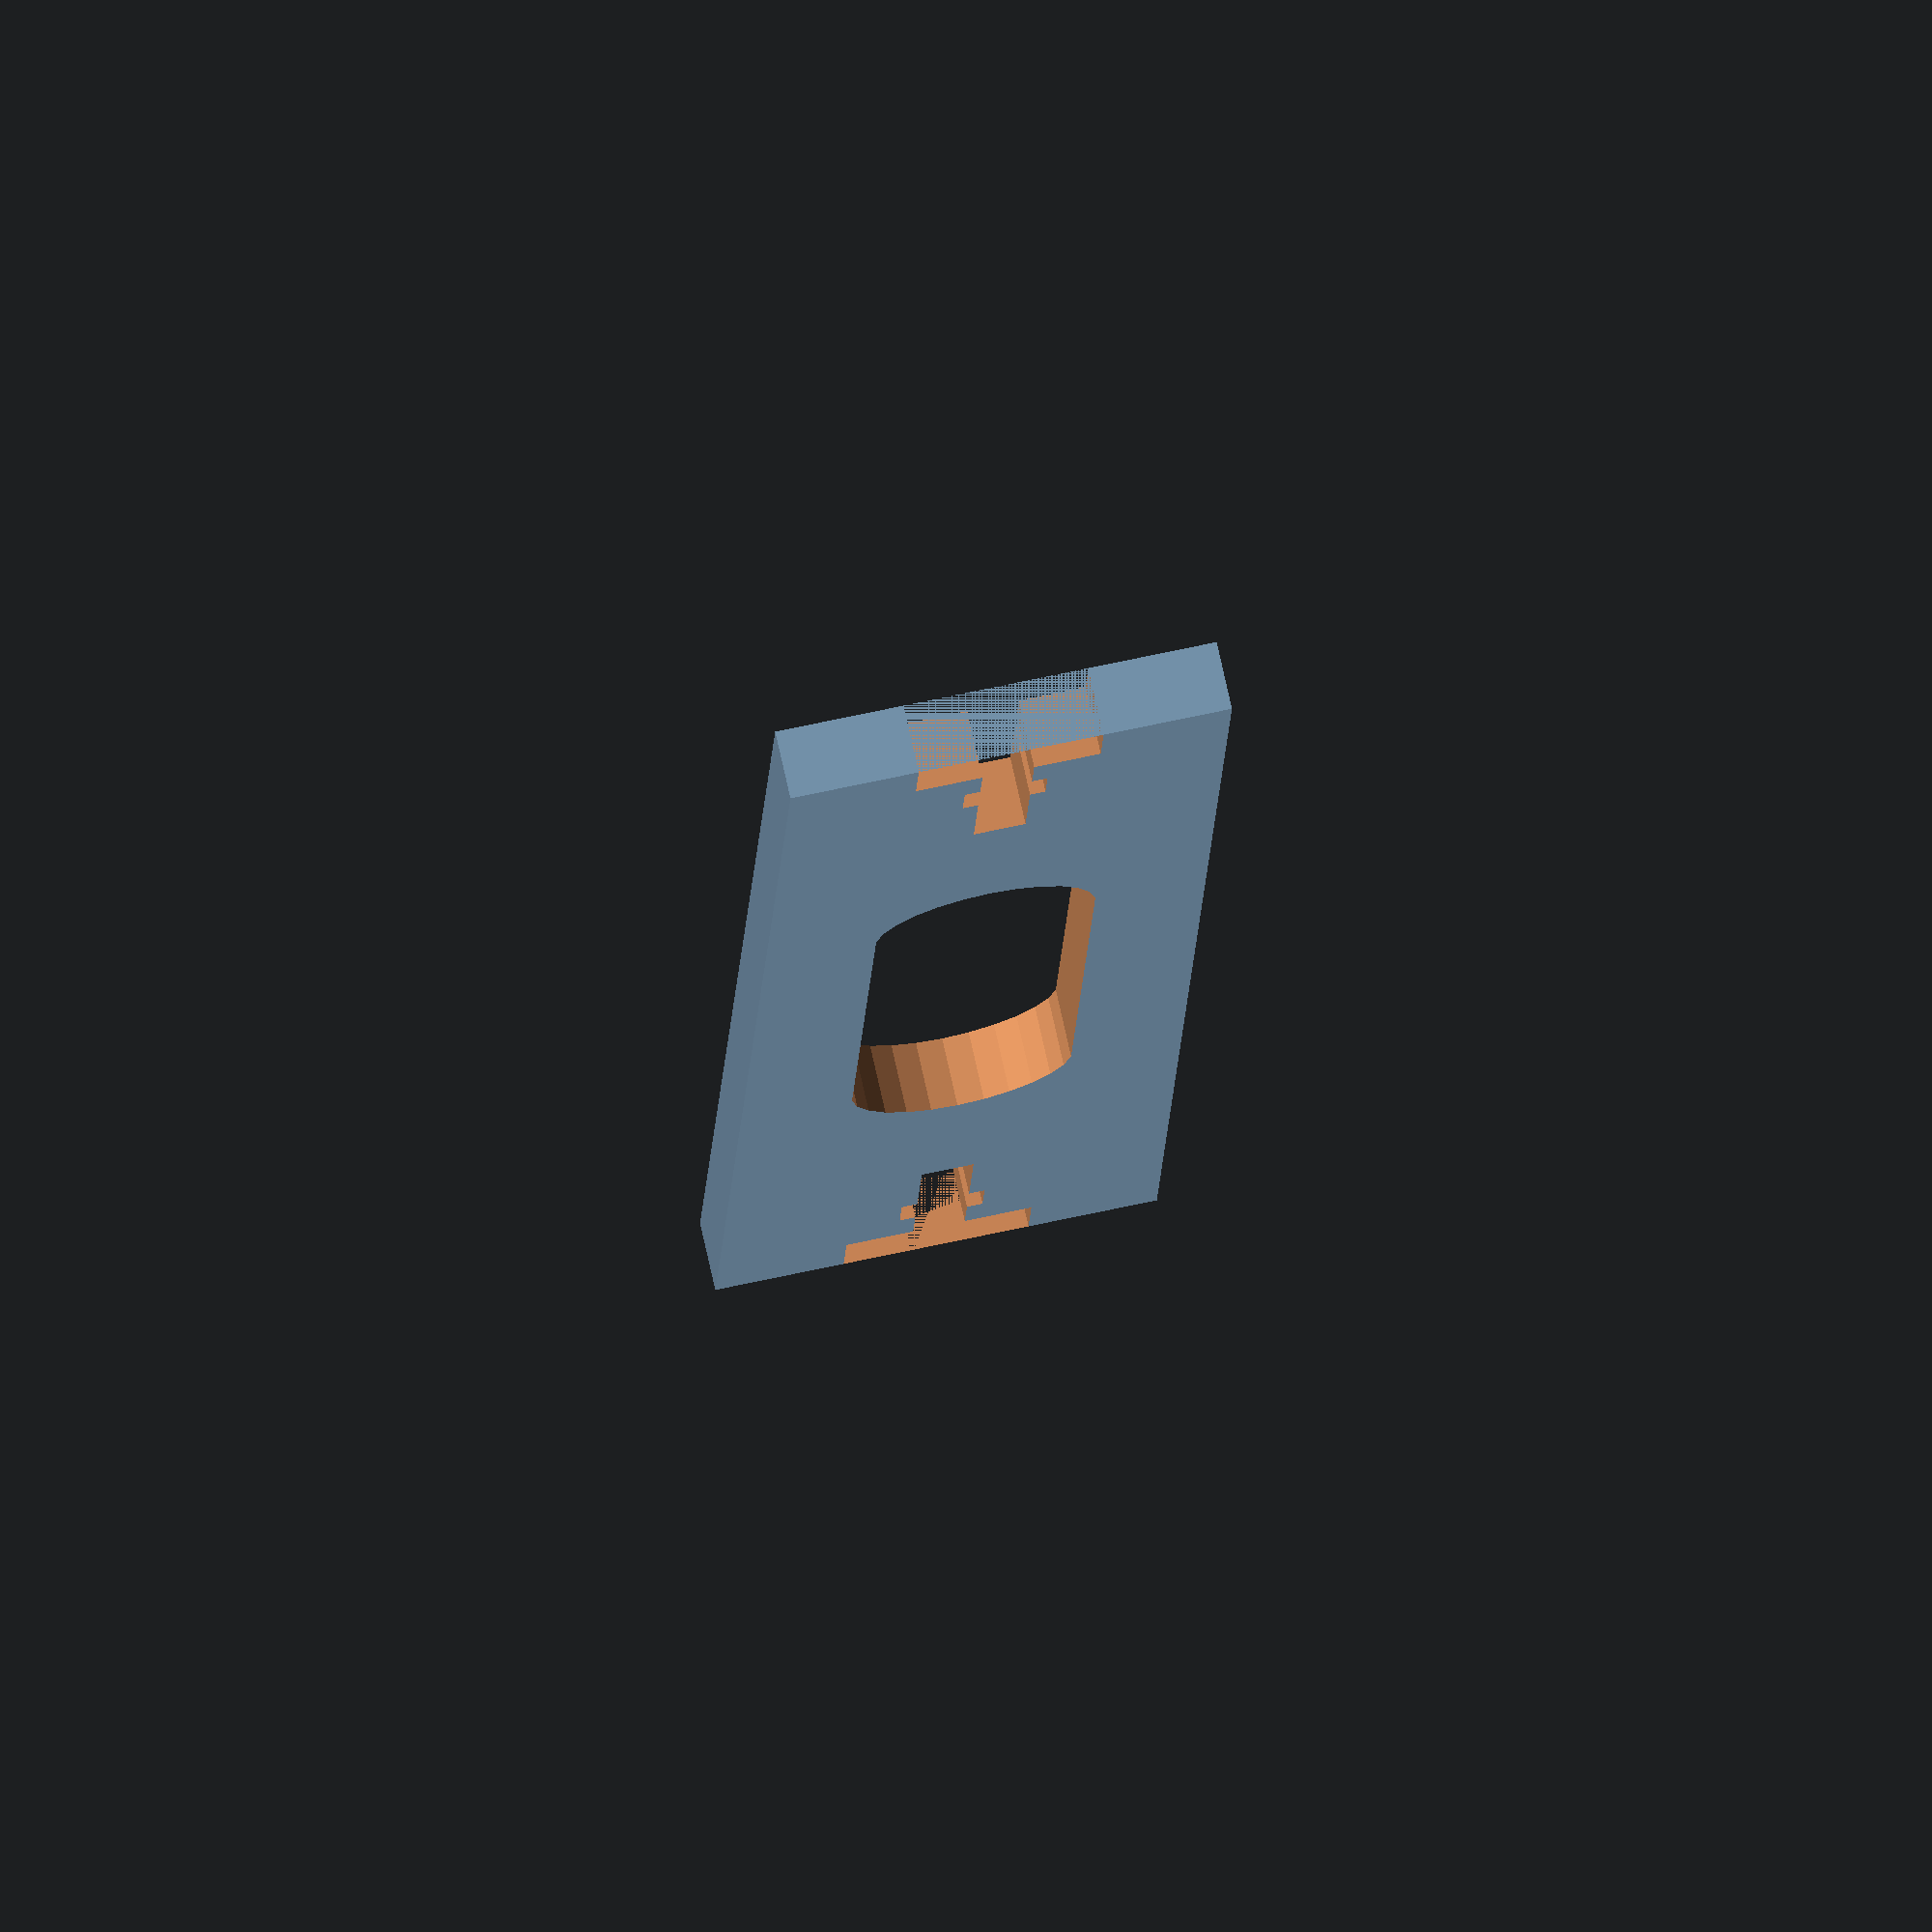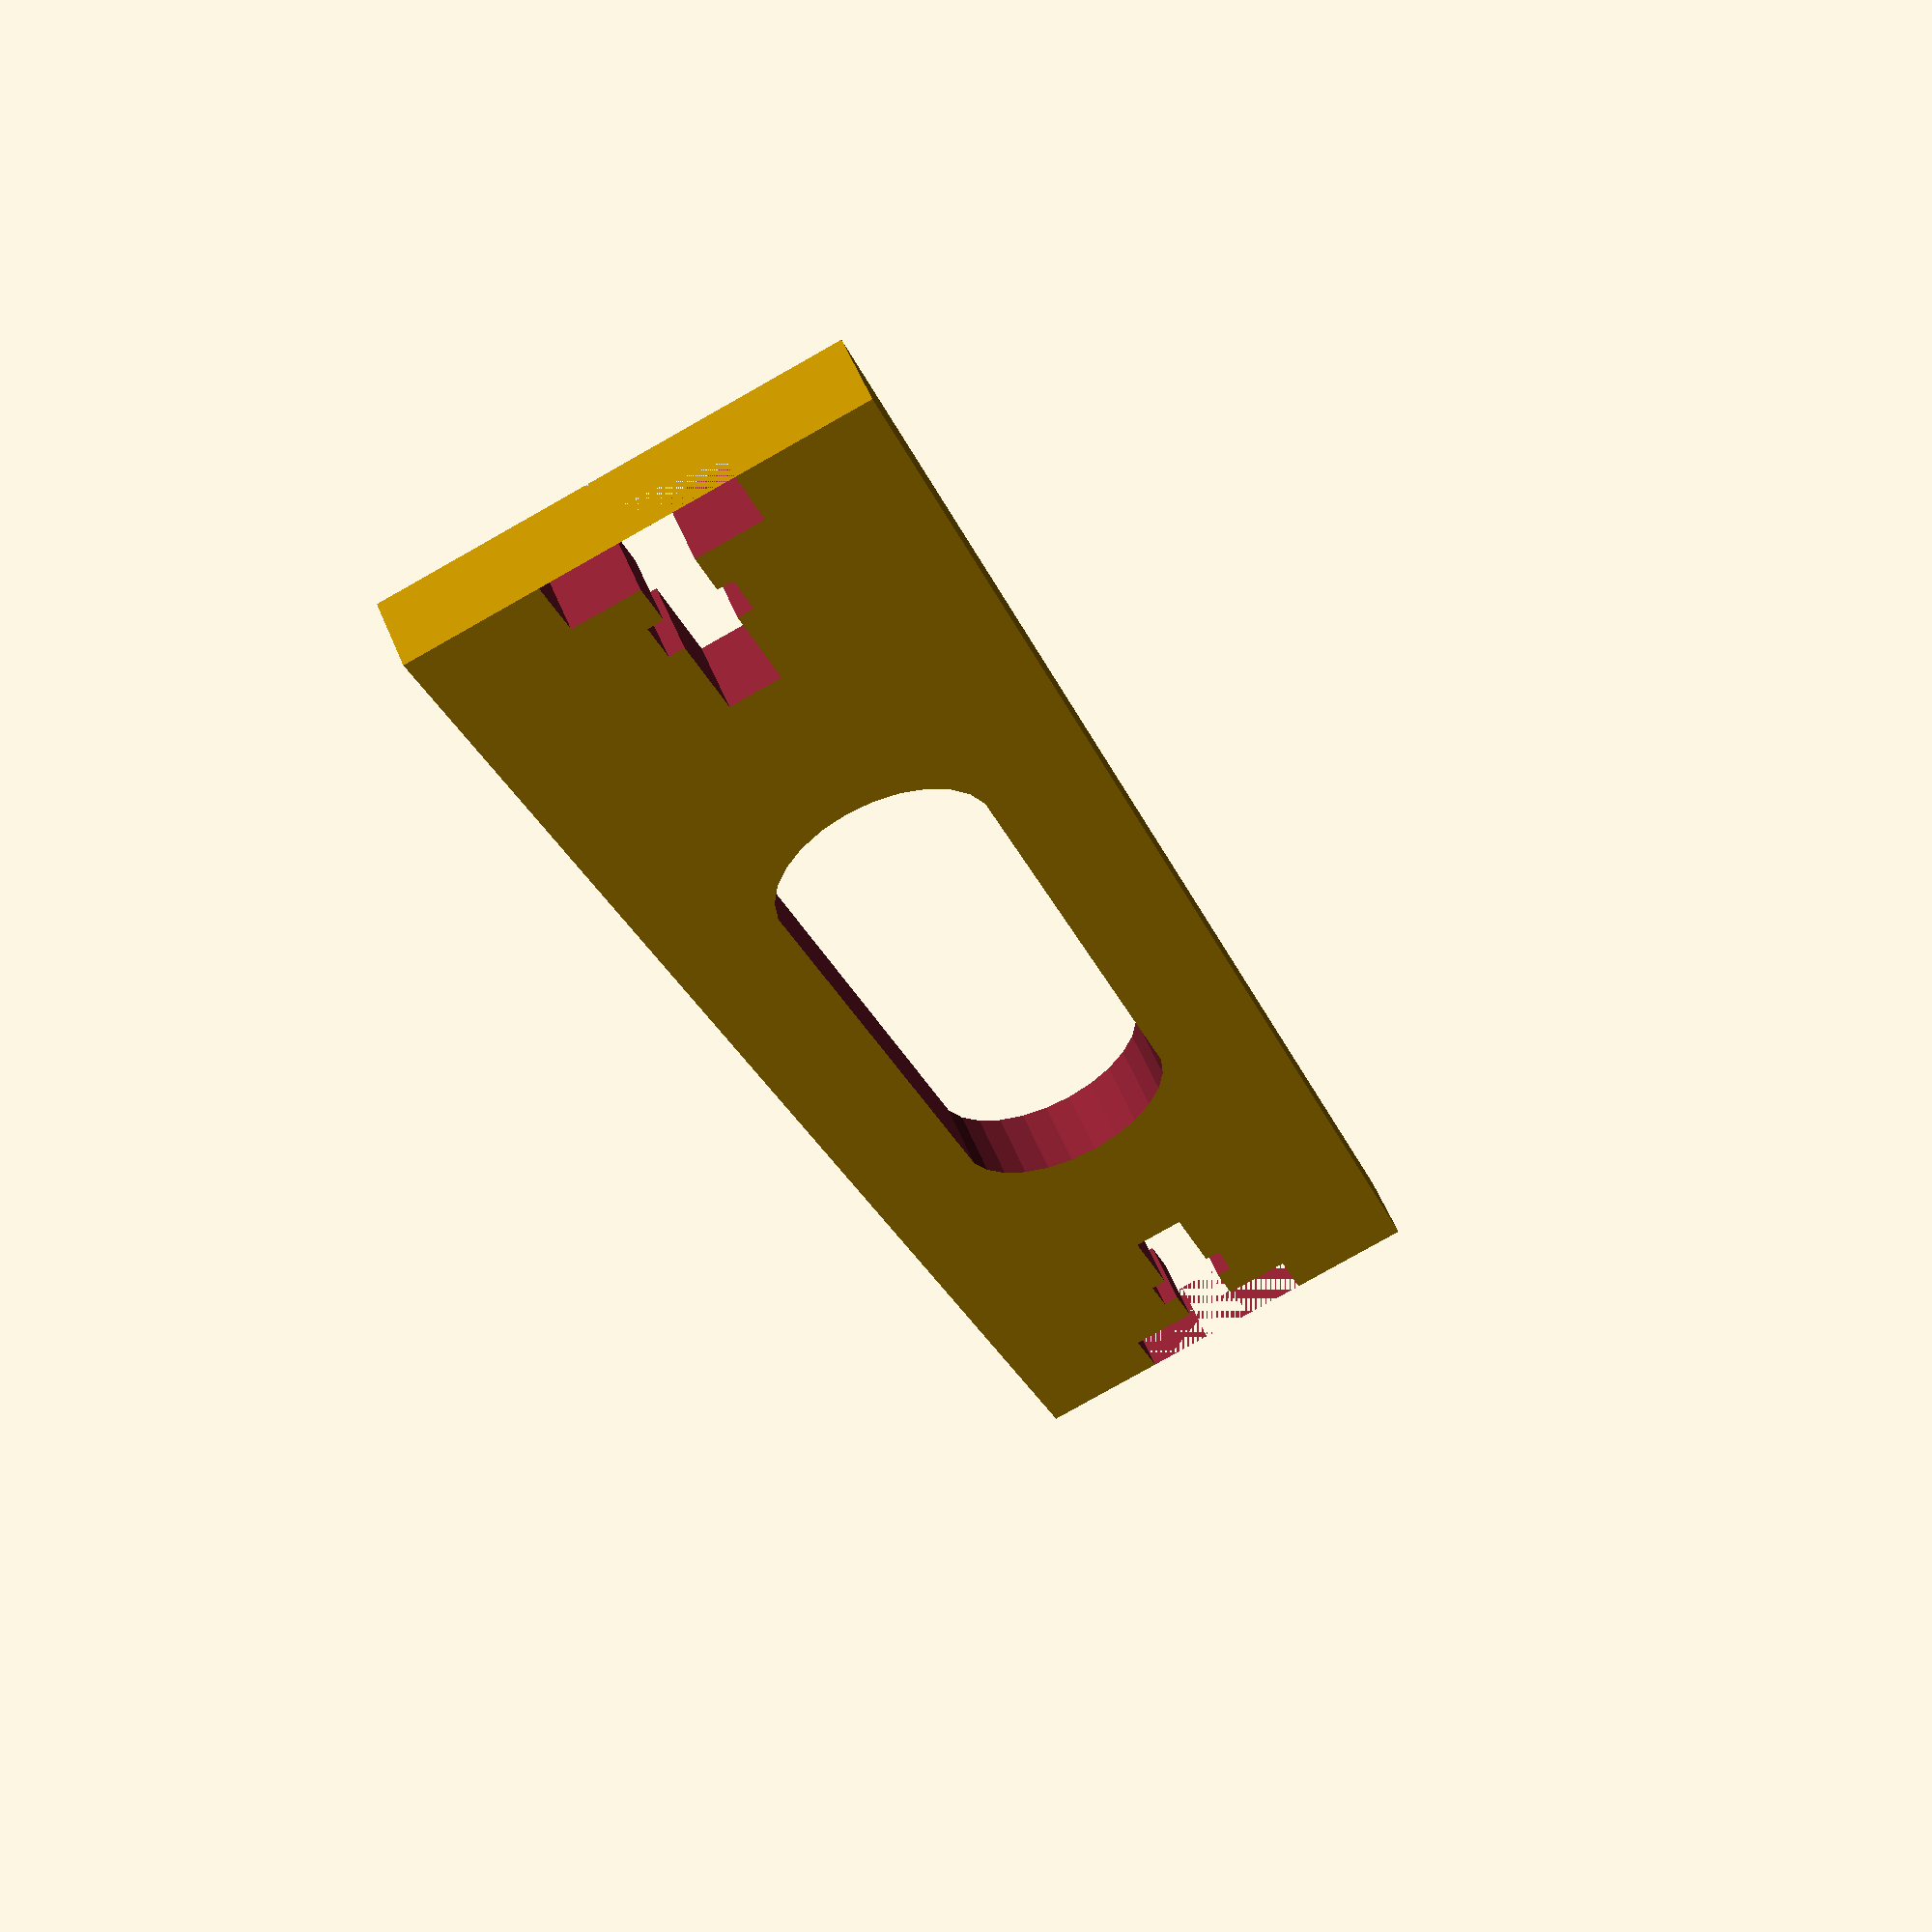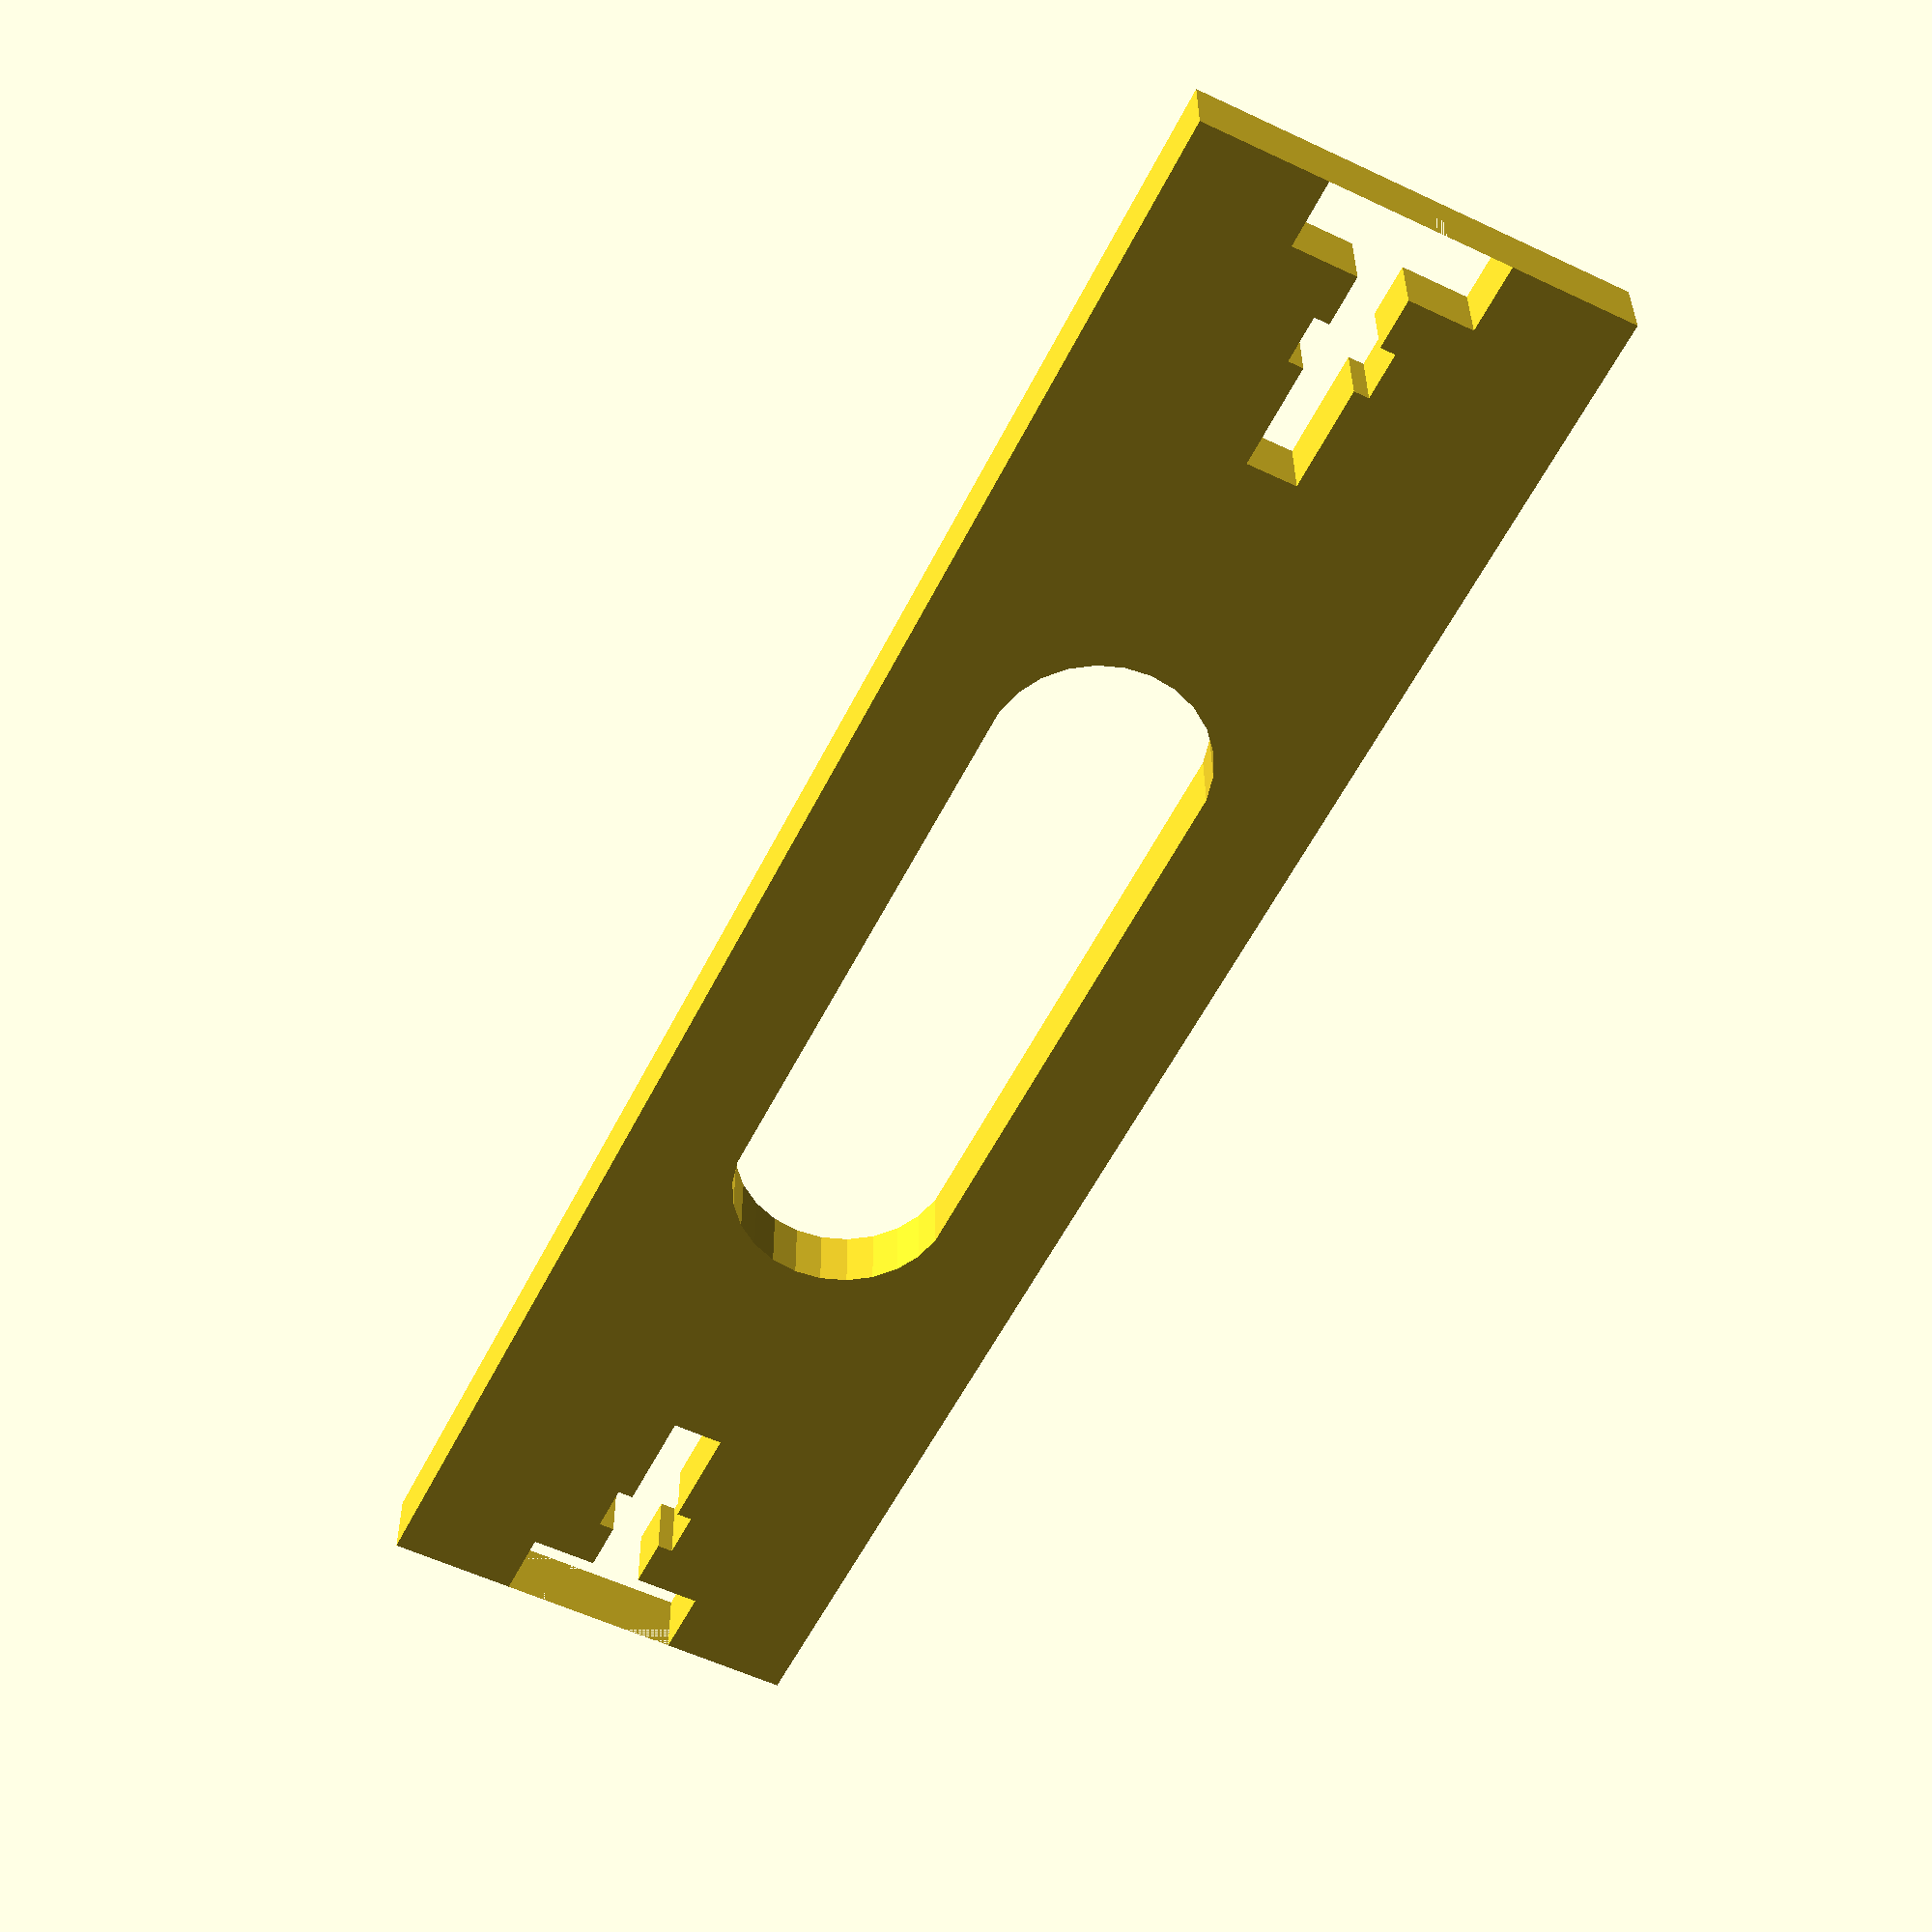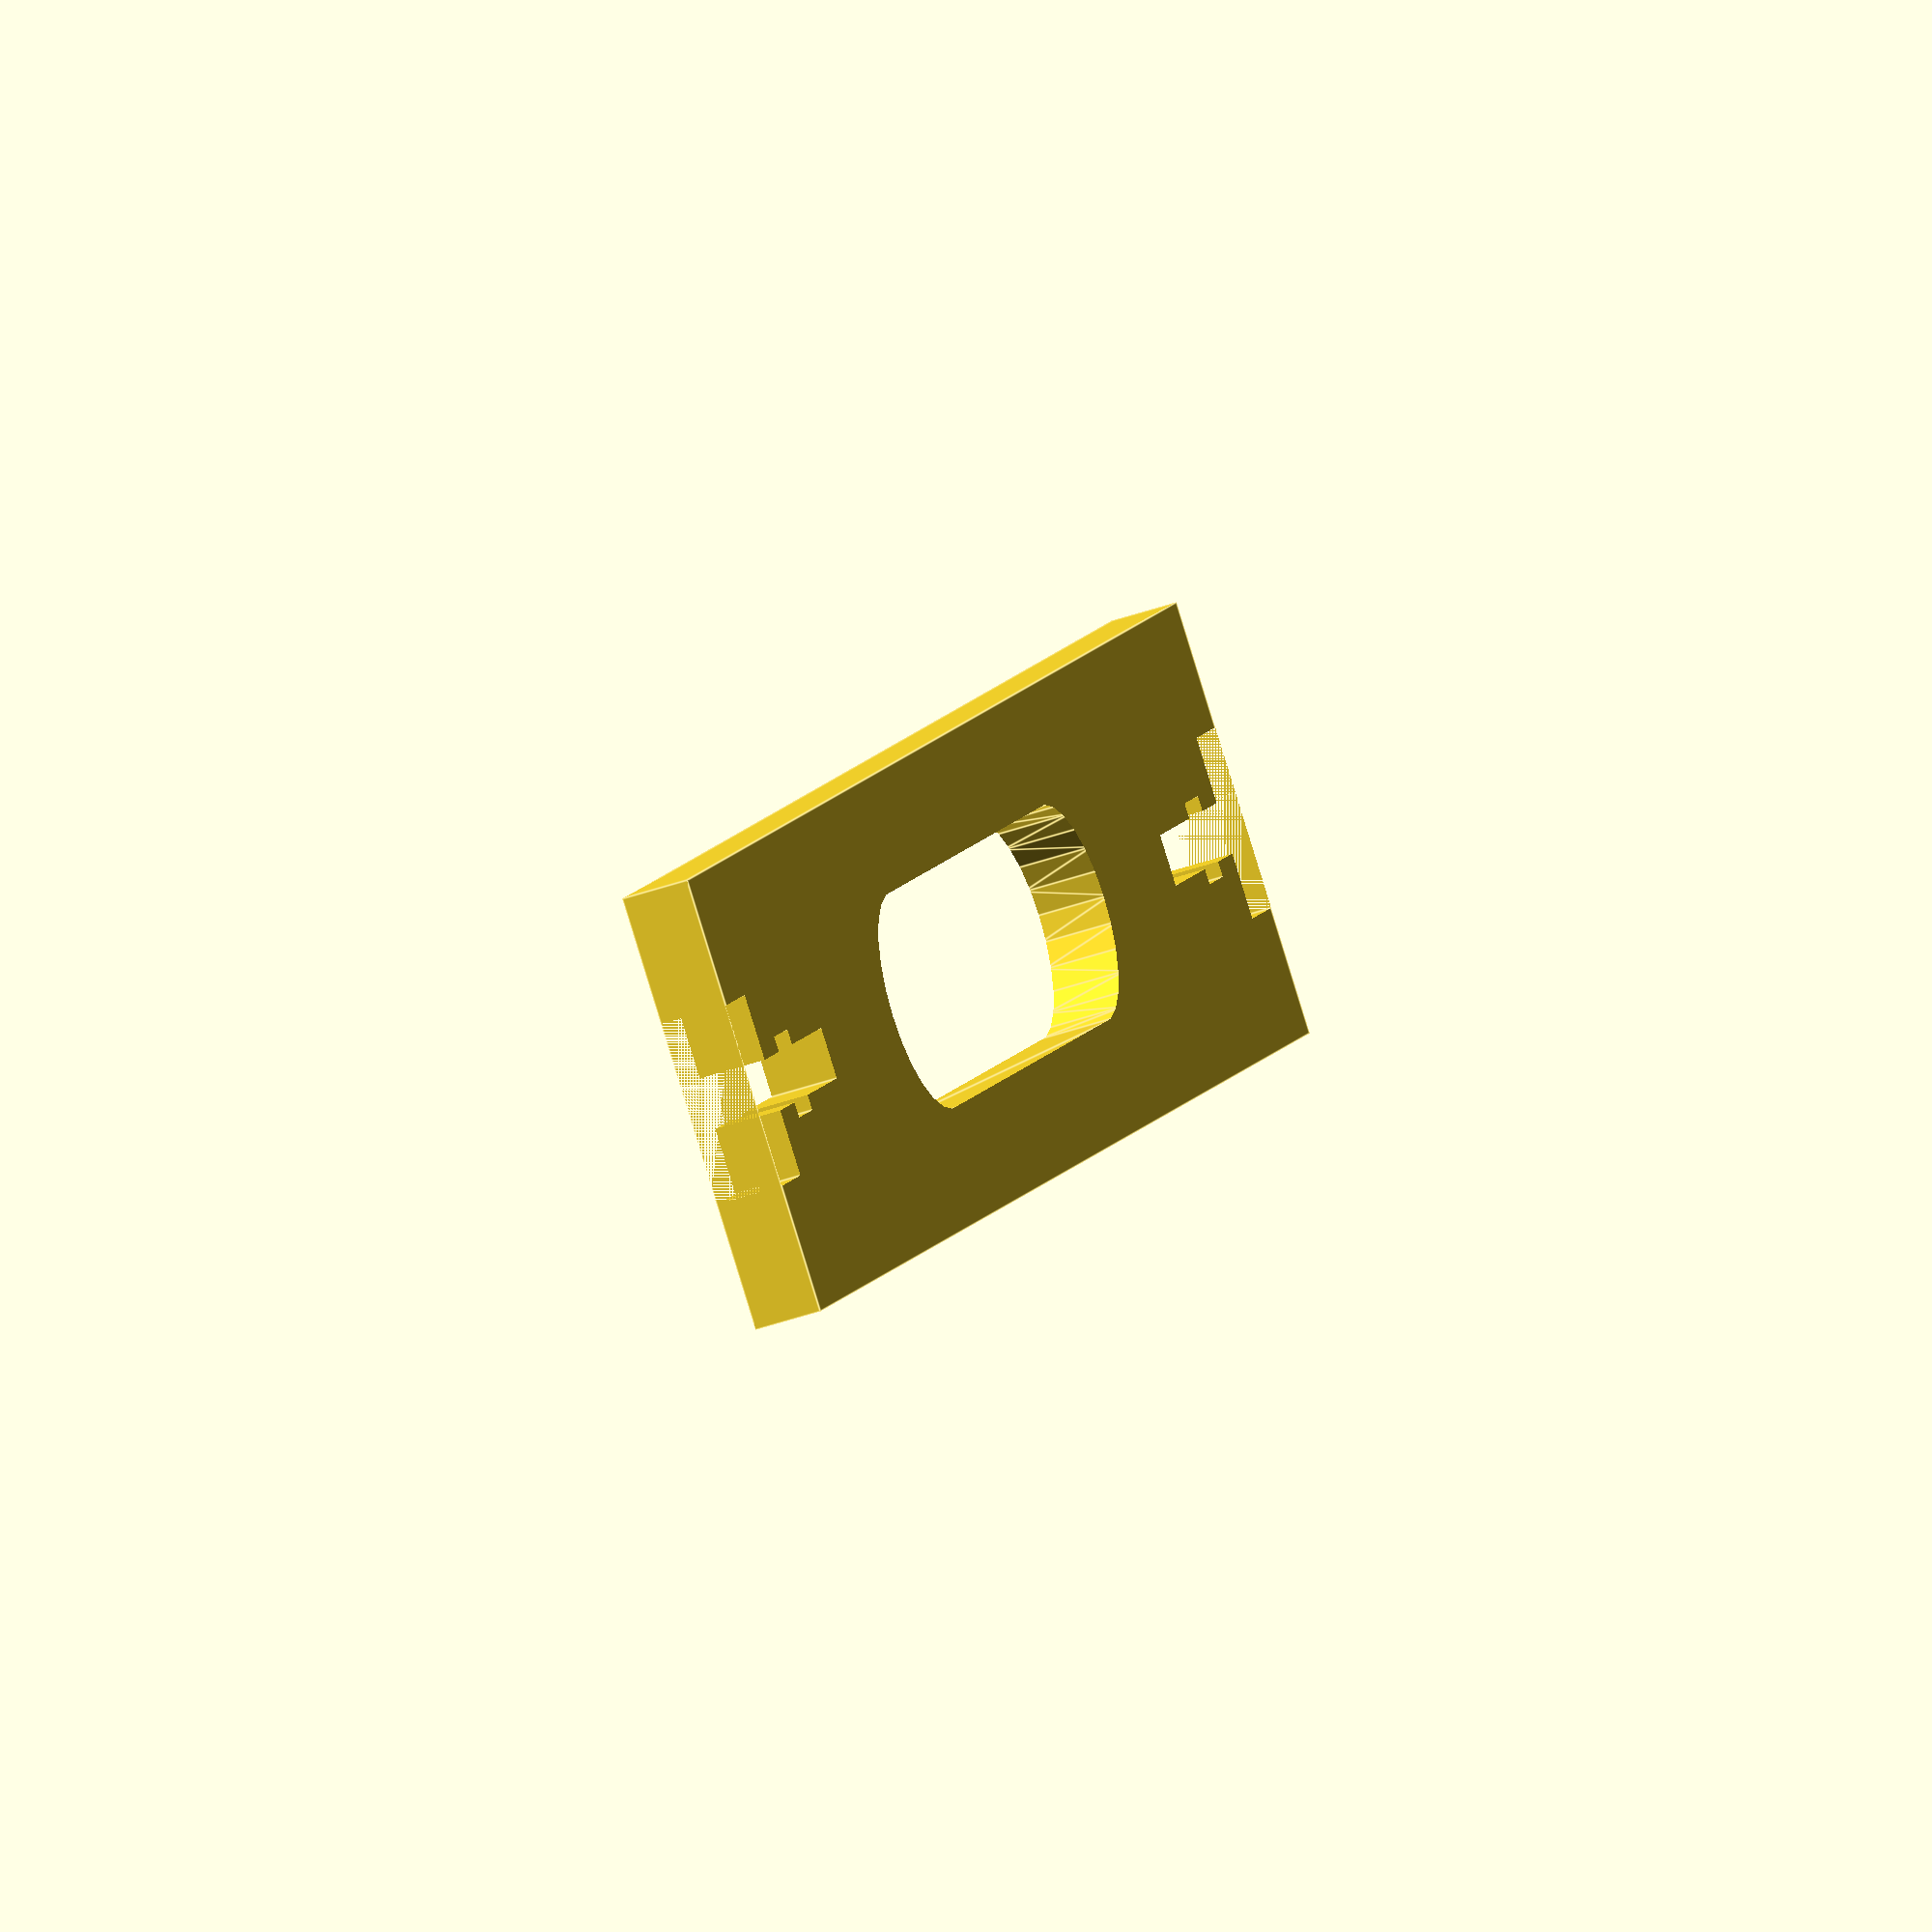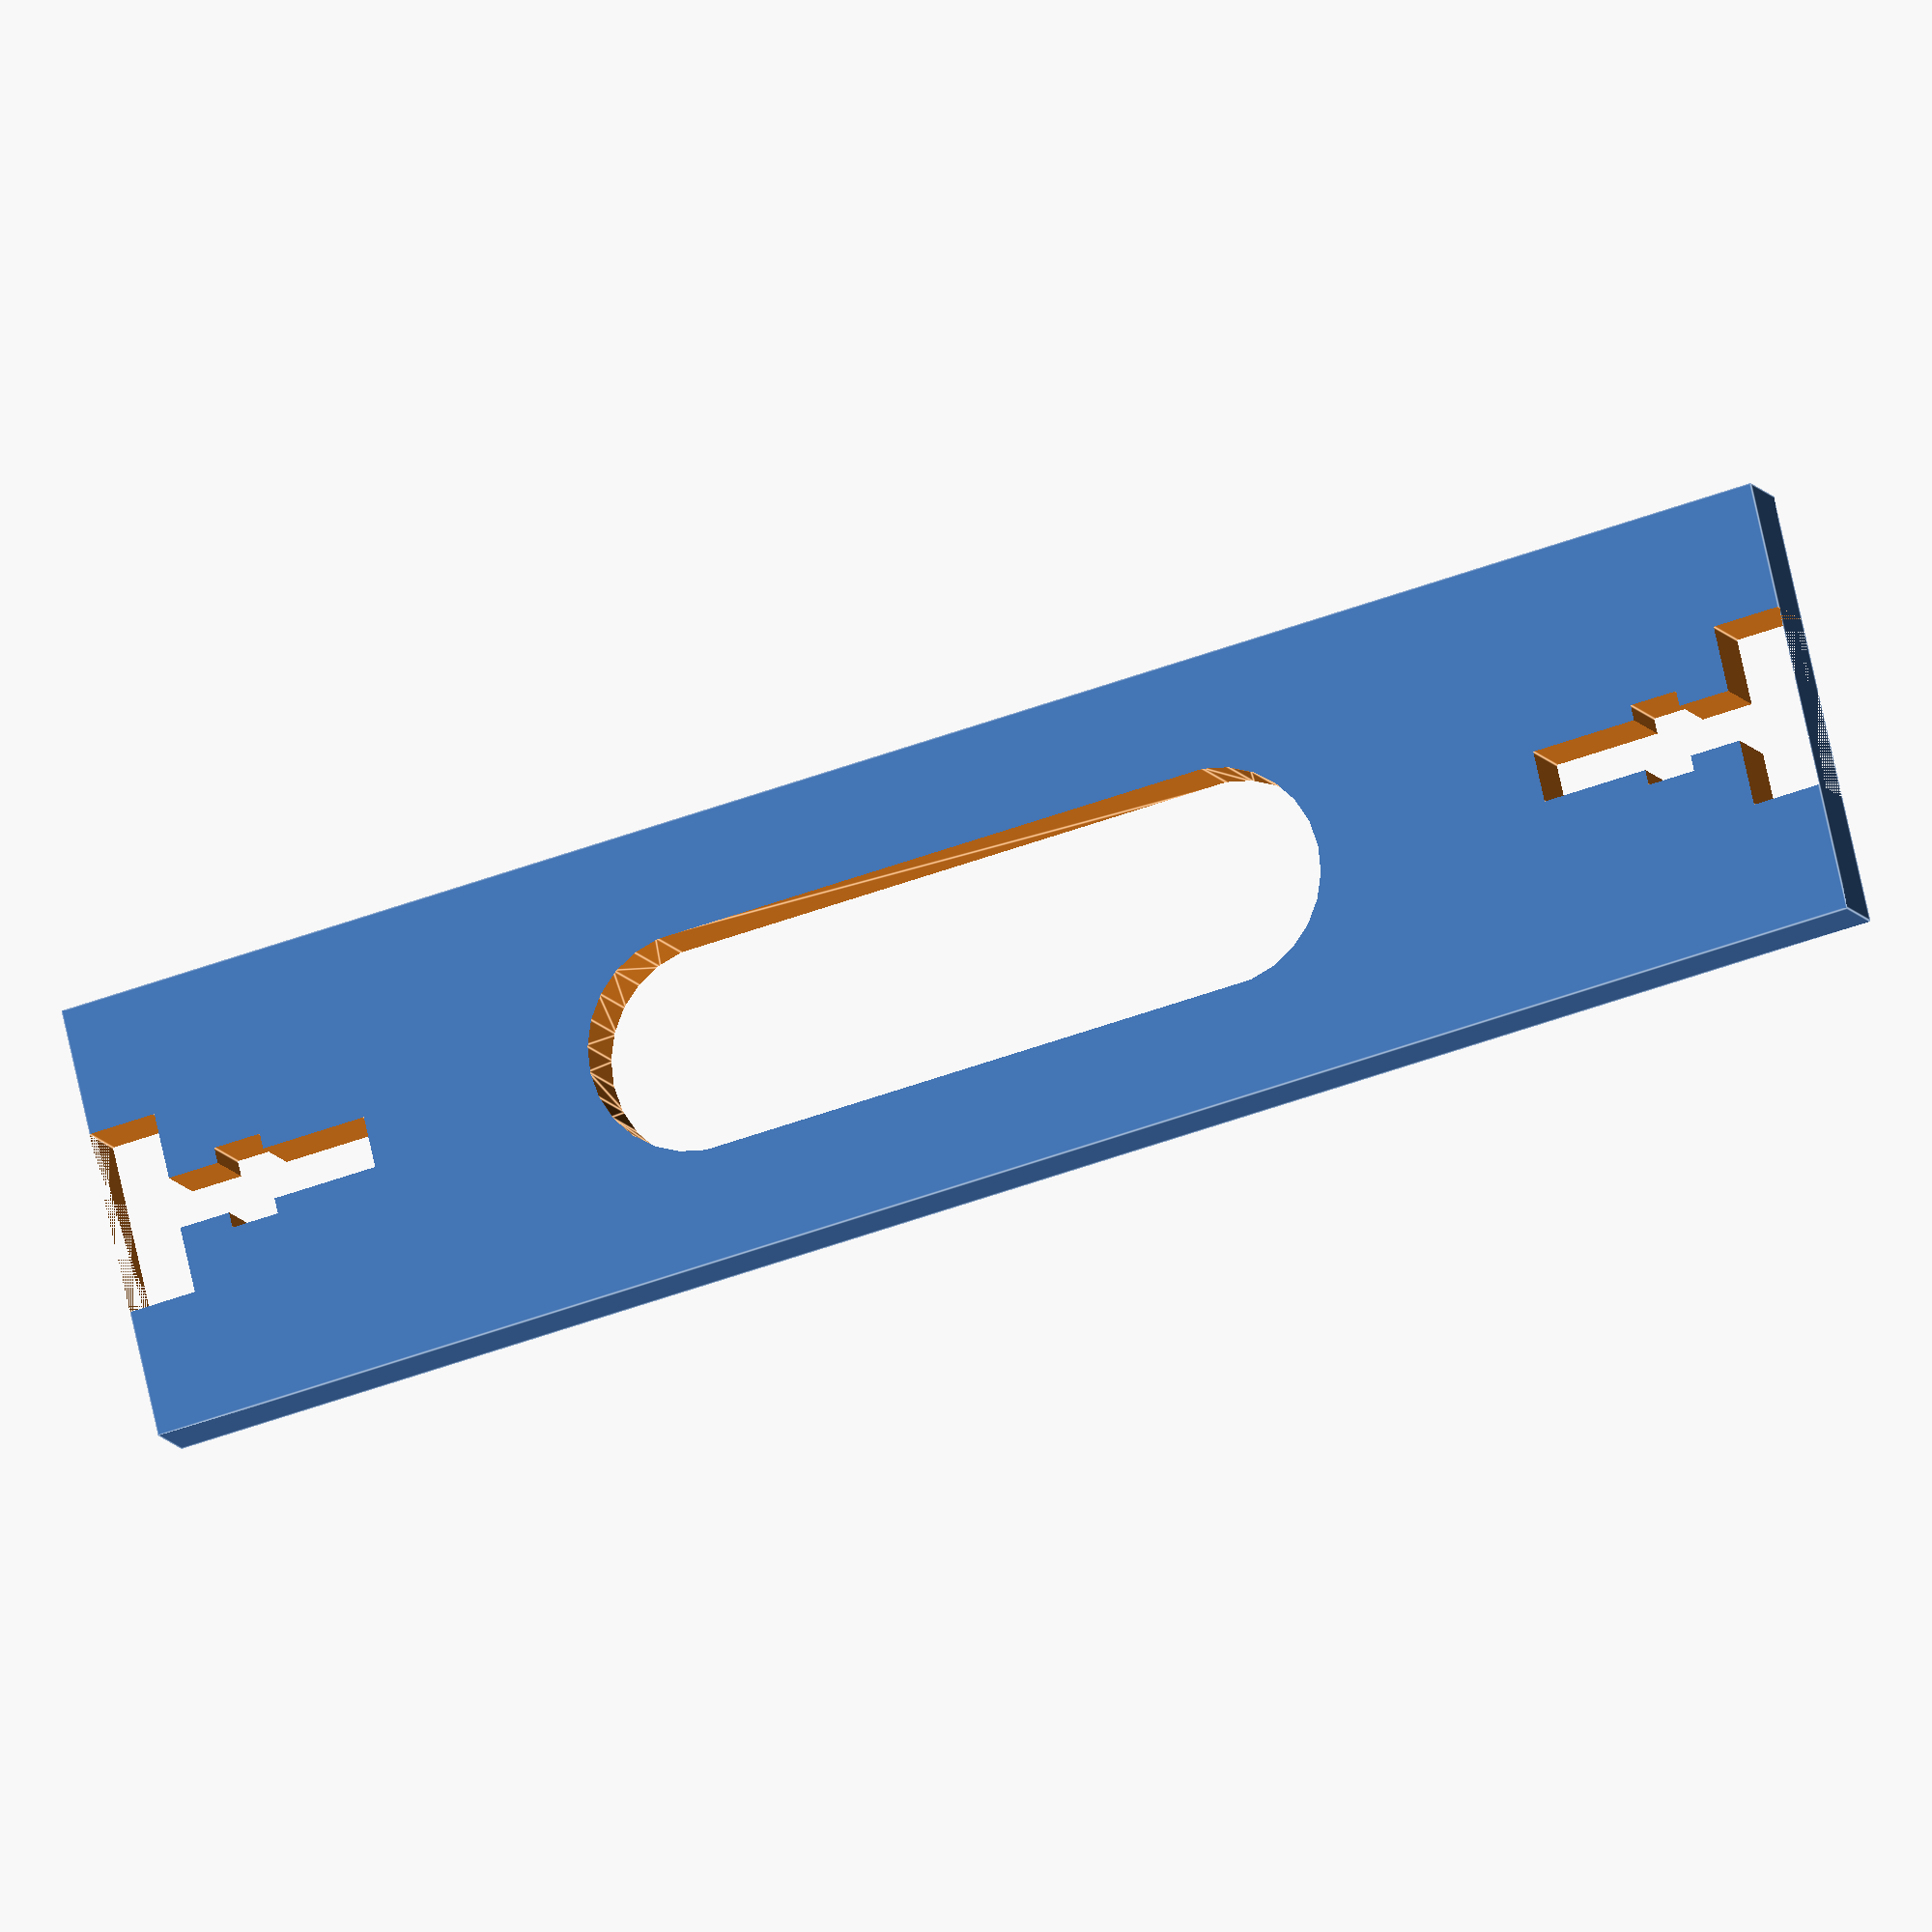
<openscad>

link();
module link(){
  difference(){
    cube([130,32,5], center=true);
    for(X=[-1,1]) translate([((130/2)-10)*X, 0, 0]) 
      cube([20,3.75,6], center=true);
    for(X=[-1,1]) translate([((130/2)-2.5)*X, 0, 0]) 
      cube([5,13.4,6], center=true);
    for(X=[-1,1]) translate([((130/2)-10.5)*X, 0, 0]) 
      cube([3.5,6,6], center=true);
    hull()
    for(X=[-1,1]) translate([20*X, 0, 0]) 
      cylinder(d=16,h=6, center=true);
  }
}


</openscad>
<views>
elev=105.0 azim=92.4 roll=192.5 proj=o view=solid
elev=124.2 azim=109.8 roll=22.2 proj=p view=solid
elev=326.5 azim=296.5 roll=359.7 proj=p view=wireframe
elev=221.3 azim=312.1 roll=246.6 proj=o view=edges
elev=191.6 azim=193.1 roll=340.6 proj=o view=edges
</views>
